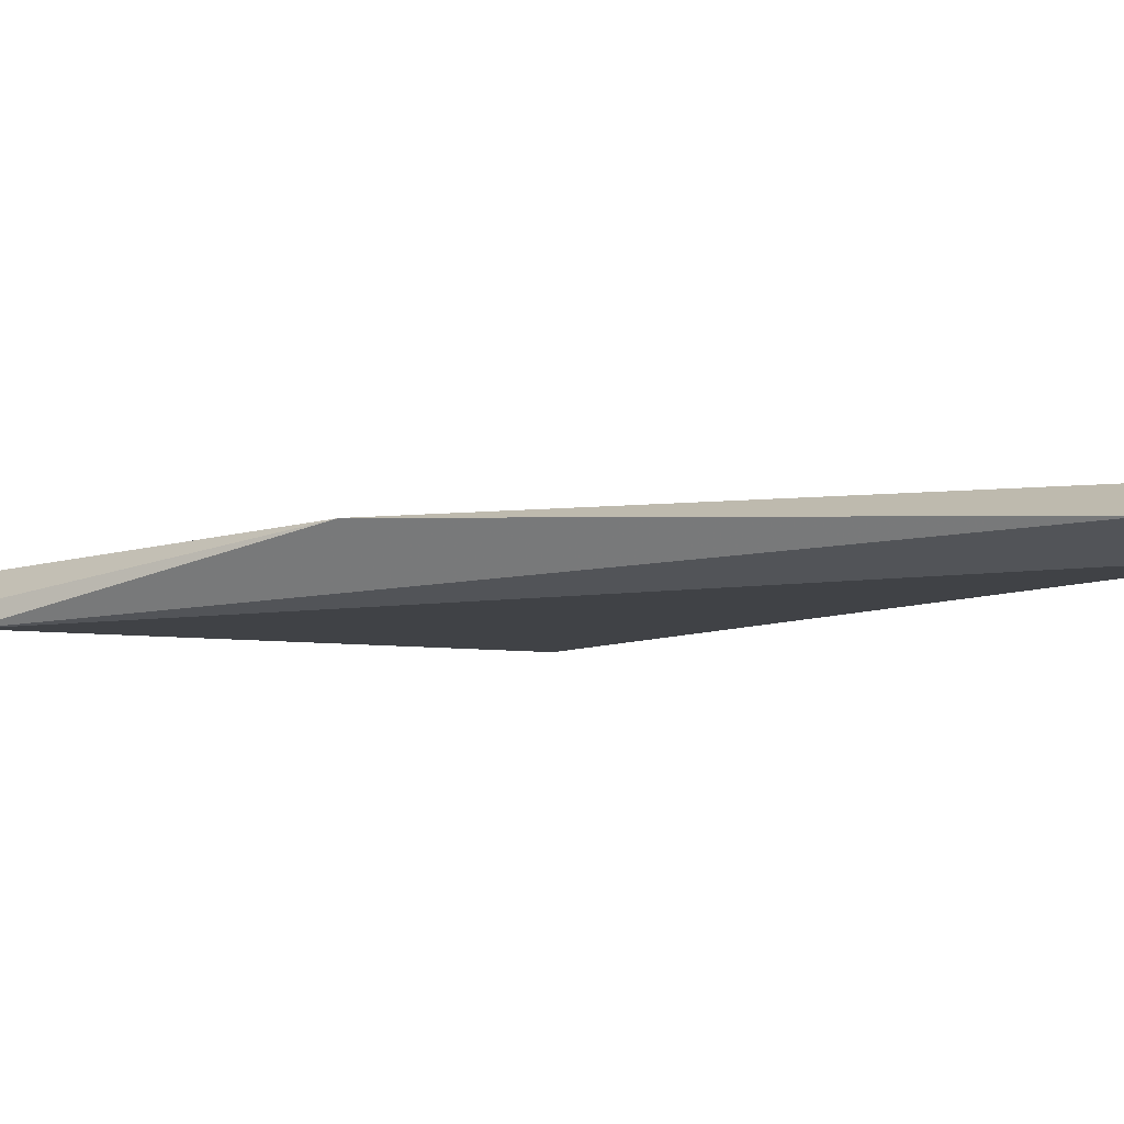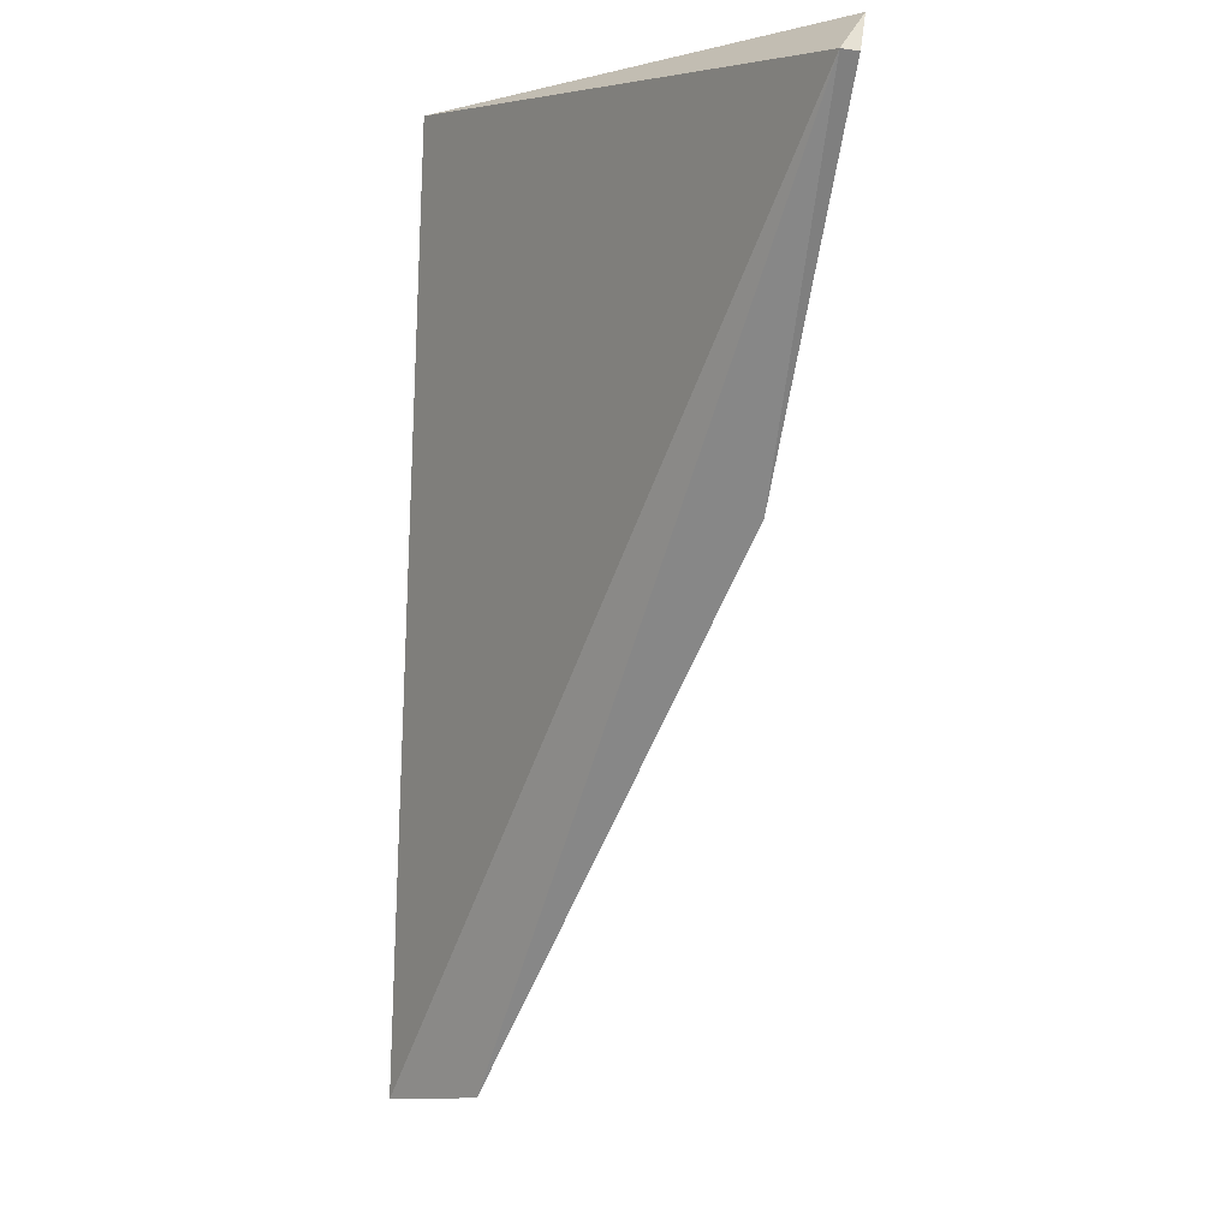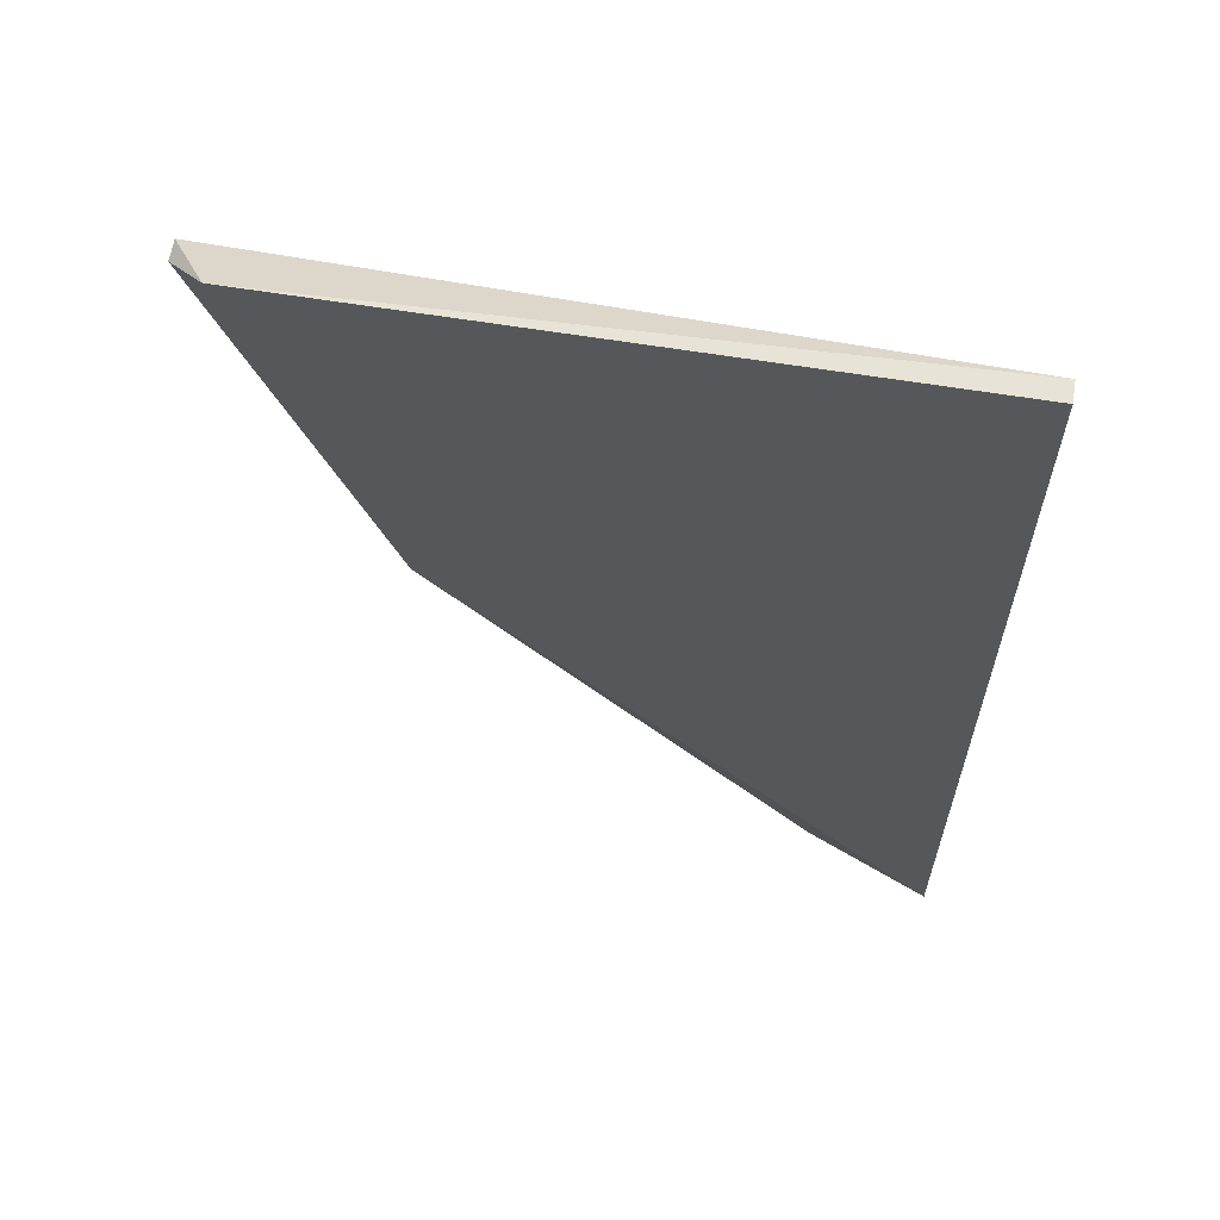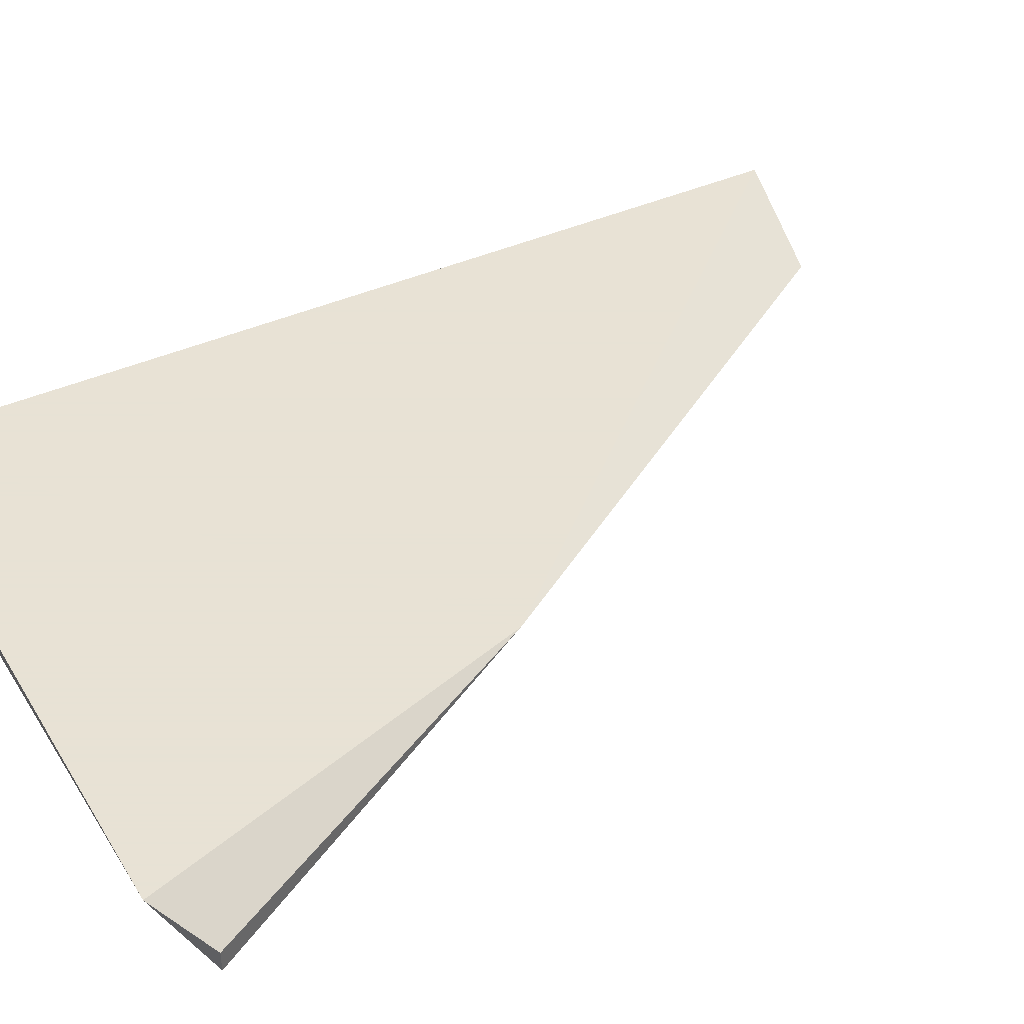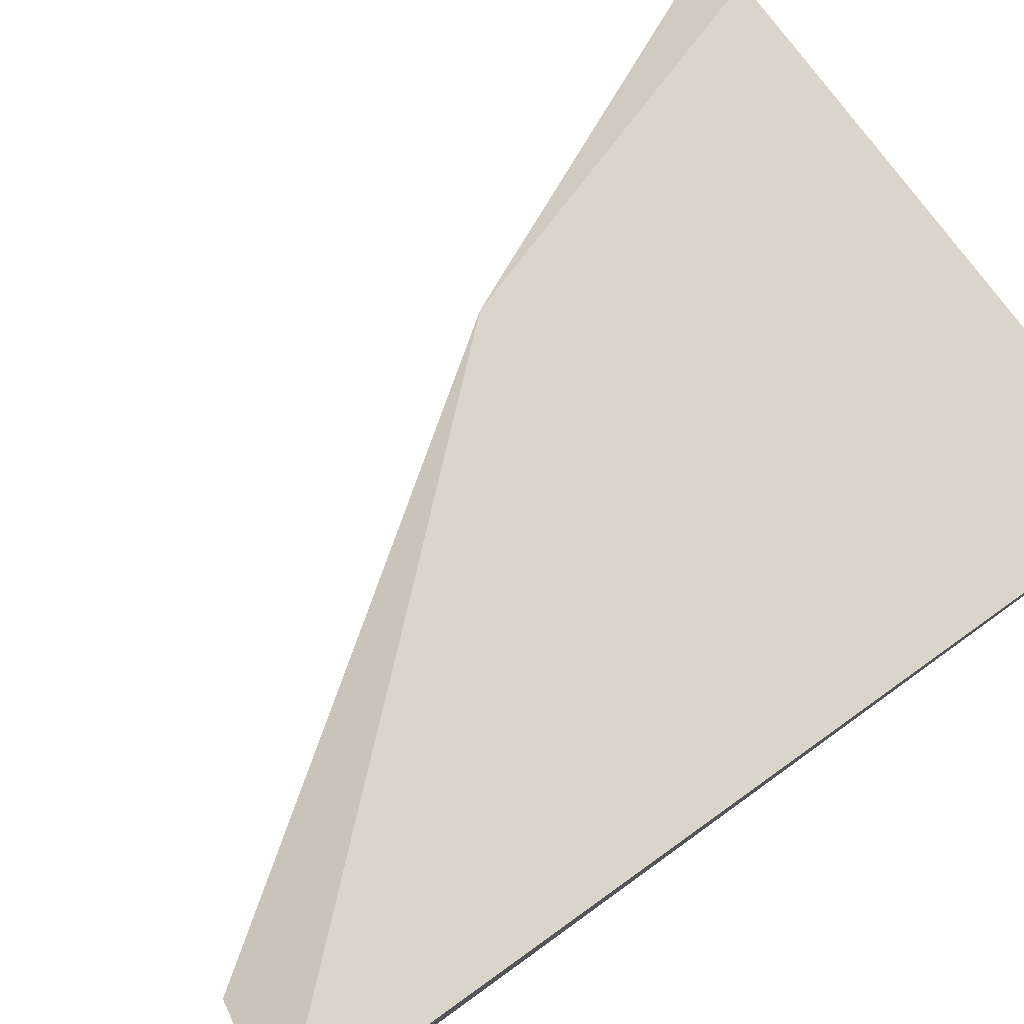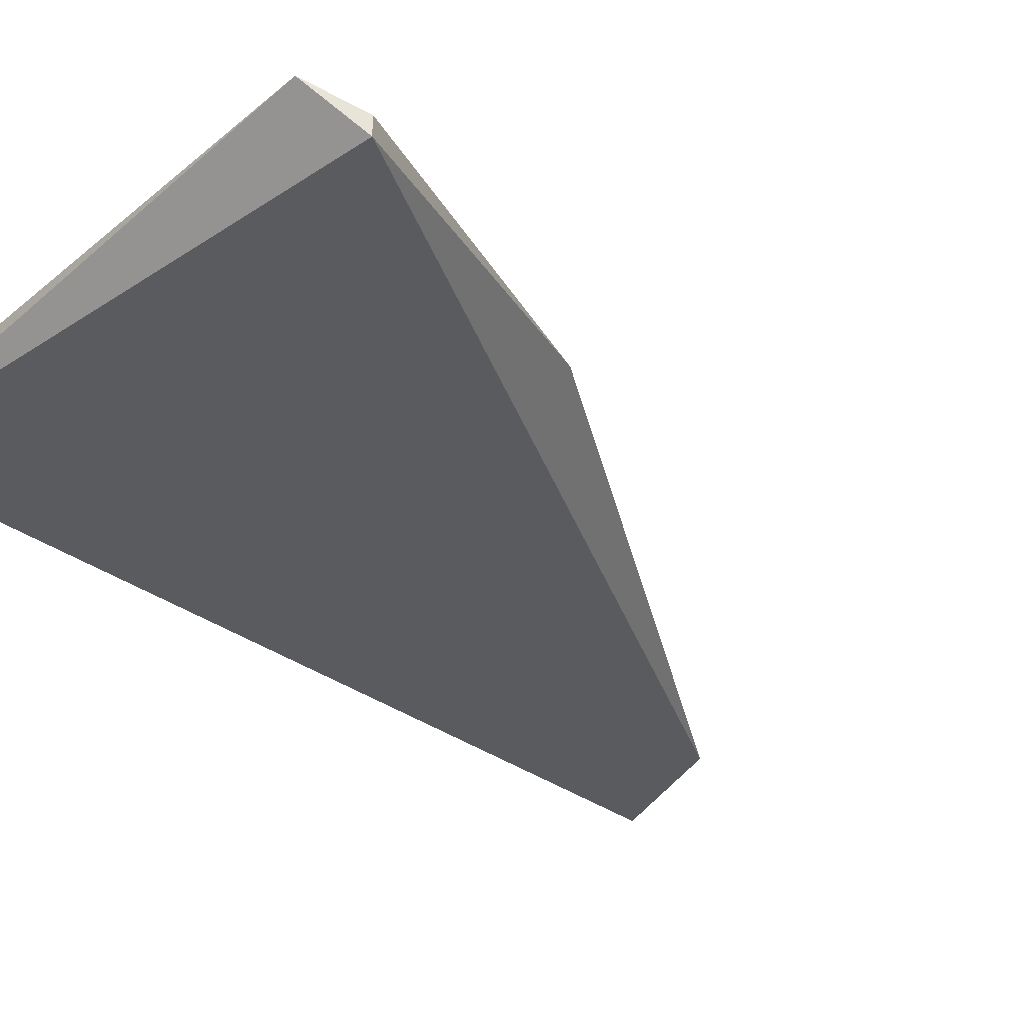
<metadata>
{"format":"obj","ext":"obj","renderer":"f3d","projection":"perspective","resolution":1024,"background":"white","views":[{"elev":-10.3,"azim":-35.8,"up":"+Z"},{"elev":1.6,"azim":-125.8,"up":"+Y"},{"elev":62.7,"azim":9.4,"up":"+Y"},{"elev":40.6,"azim":-118.9,"up":"+Z"},{"elev":74.6,"azim":54.4,"up":"+Z"},{"elev":-33.4,"azim":-132.1,"up":"+Z"}]}
</metadata>
<code>
v -0.03094 -0.007347 0.006644
v -0.03094 -0.007347 0.007034
v -0.02079 -0.02413 0.007034
v -0.03015 -0.006567 0.007815
v -0.01844 -0.02452 0.006644
v -0.01844 -0.02452 0.007815
v -0.01844 -0.006567 0.007424
v -0.01844 -0.006567 0.007815
v -0.02781 -0.01398 0.007815
f 7 1 4
f 2 9 4
f 9 8 4
f 1 2 4
f 5 1 7
f 8 6 5
f 8 5 7
f 3 1 5
f 8 9 6
f 9 3 6
f 2 1 9
f 1 3 9
f 8 7 4
f 6 3 5

</code>
